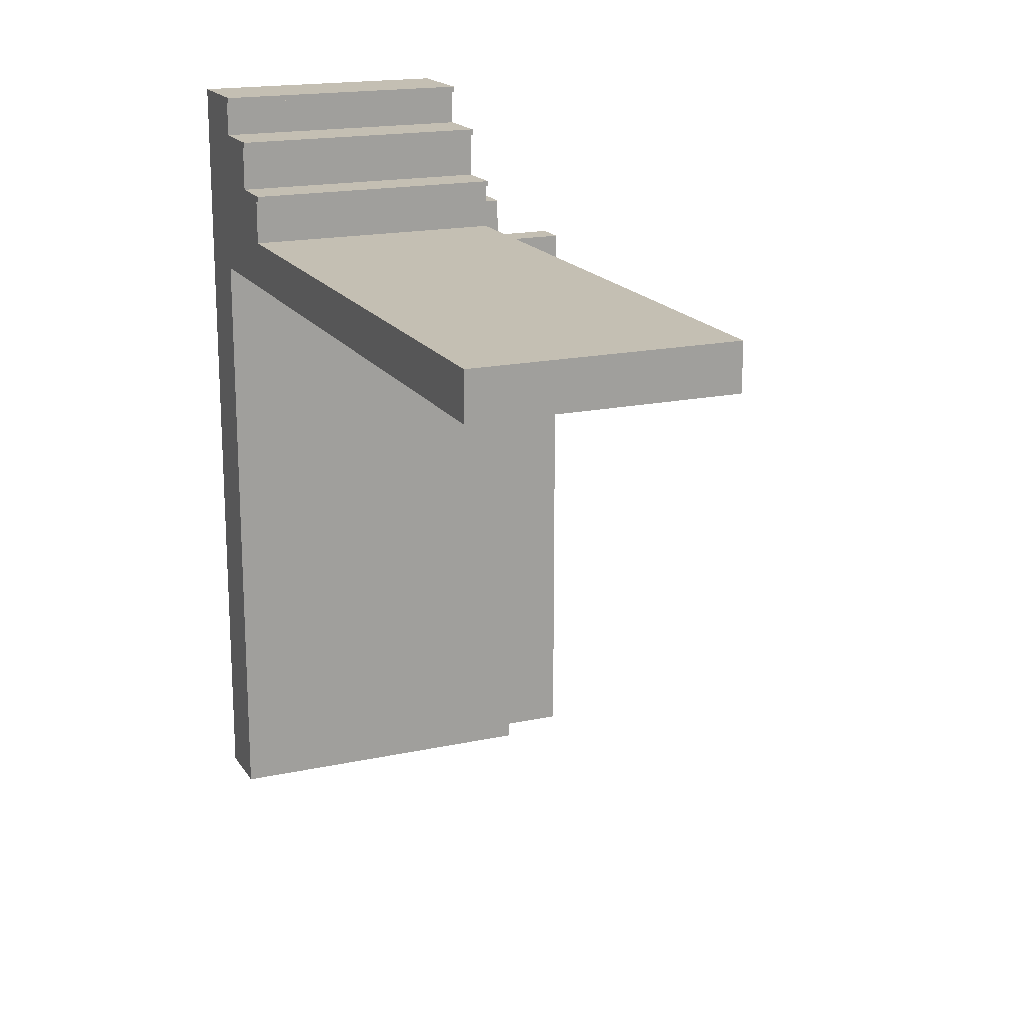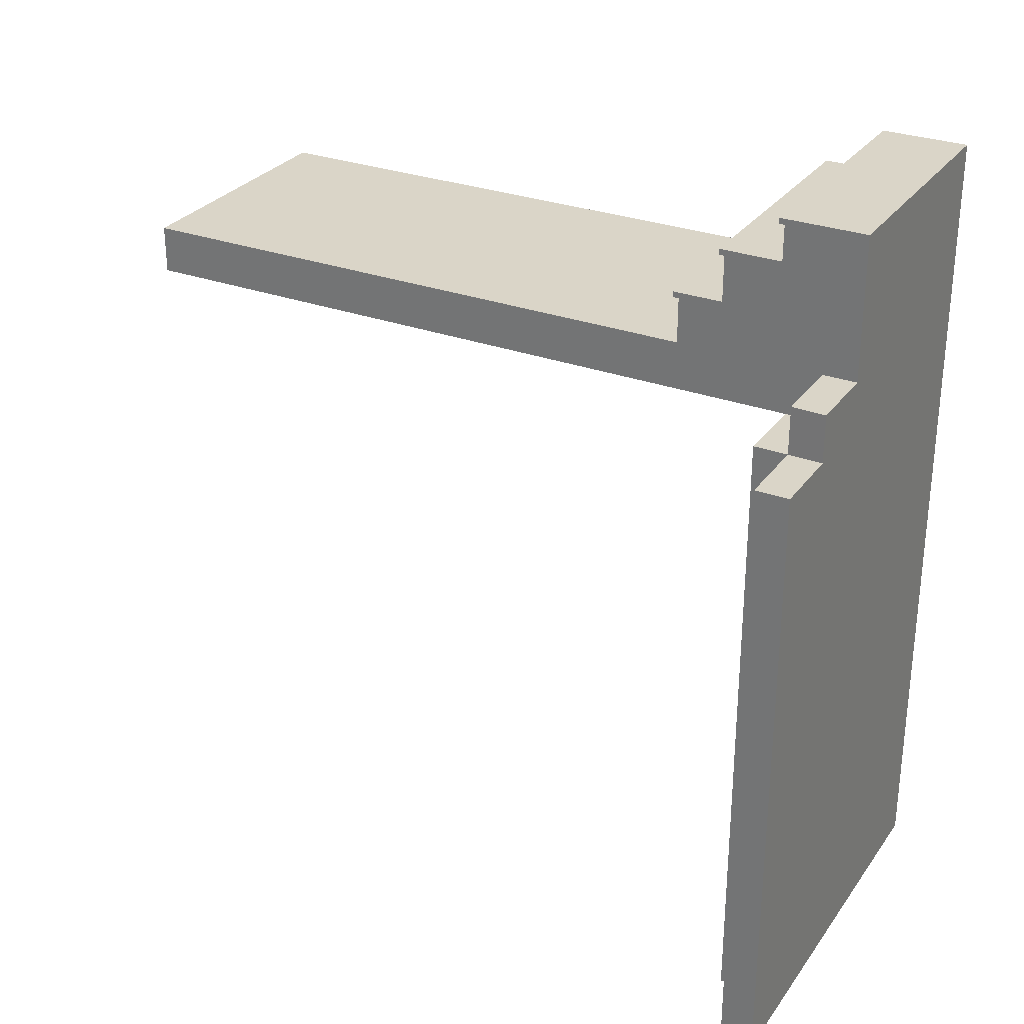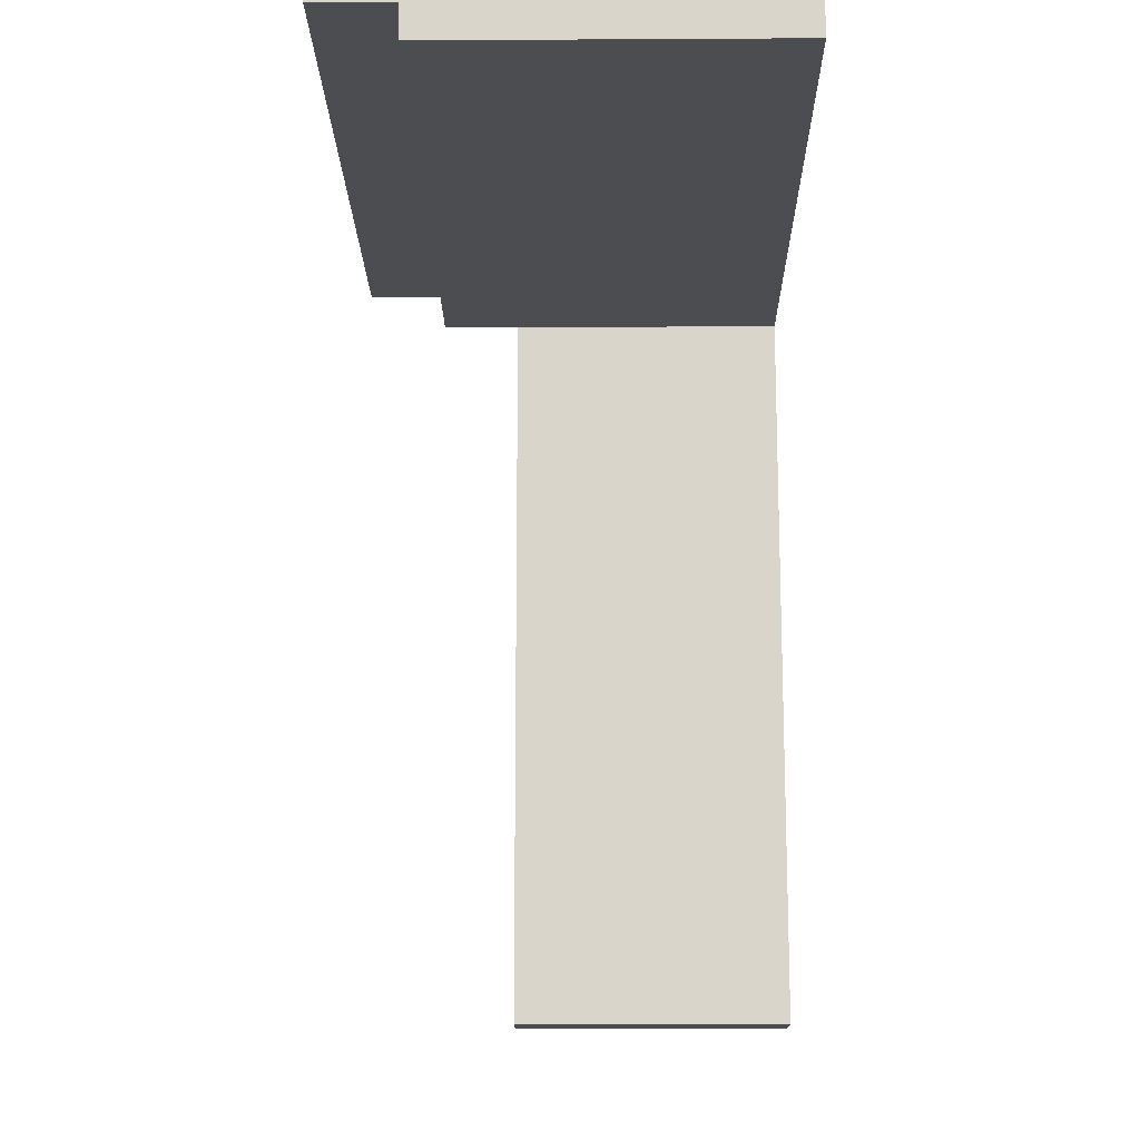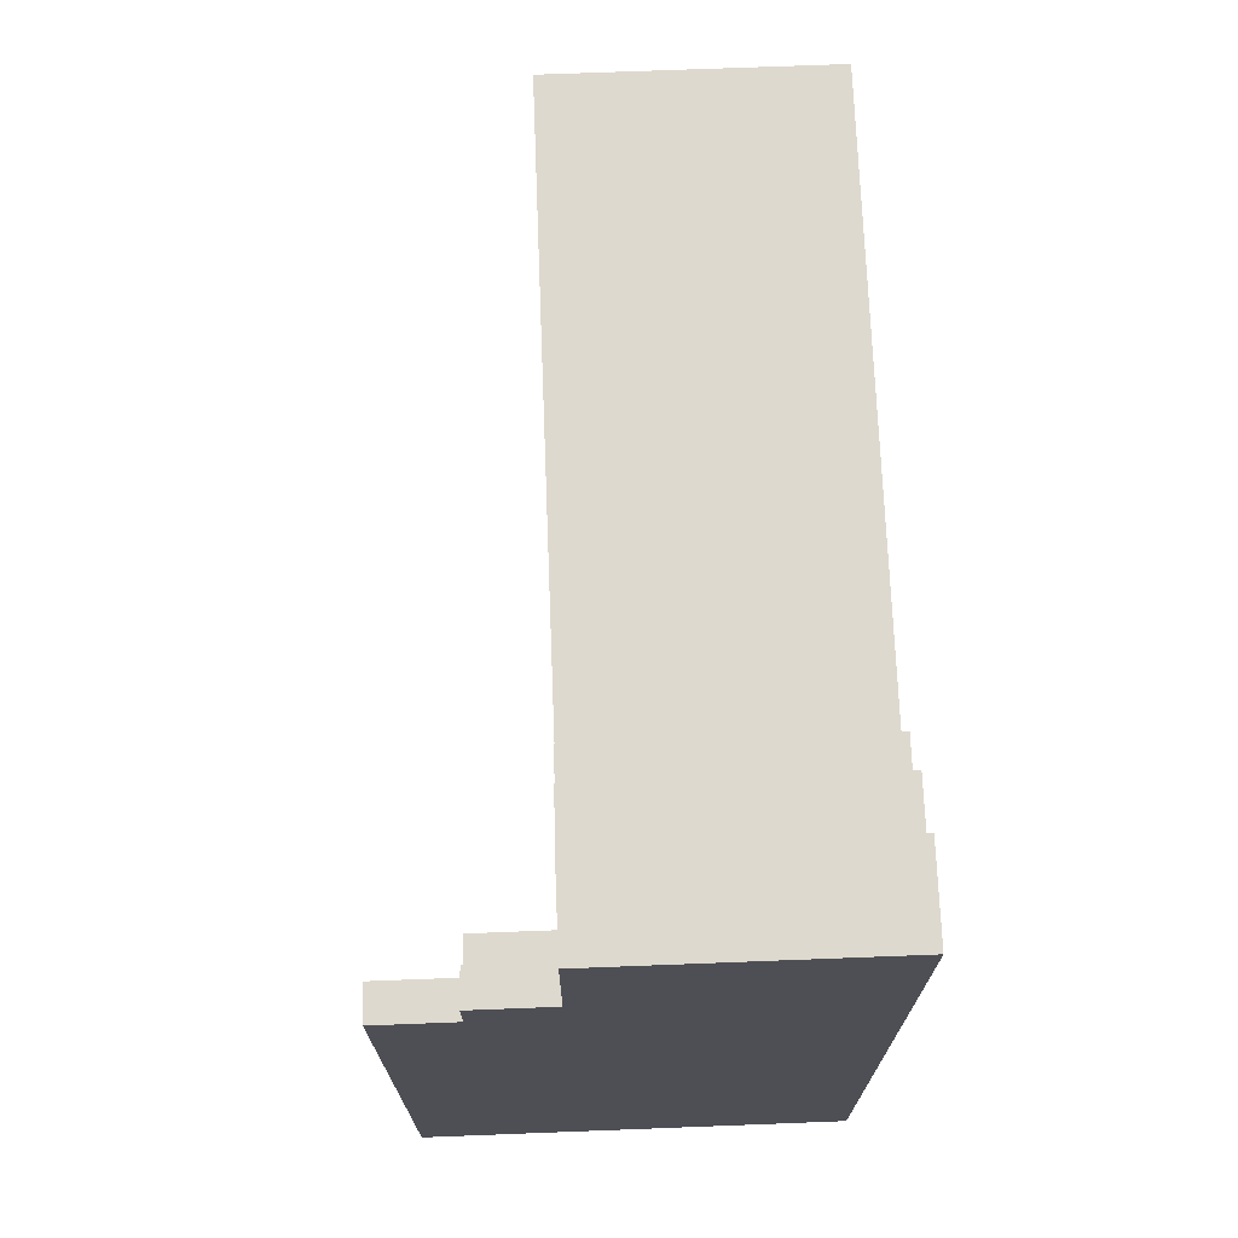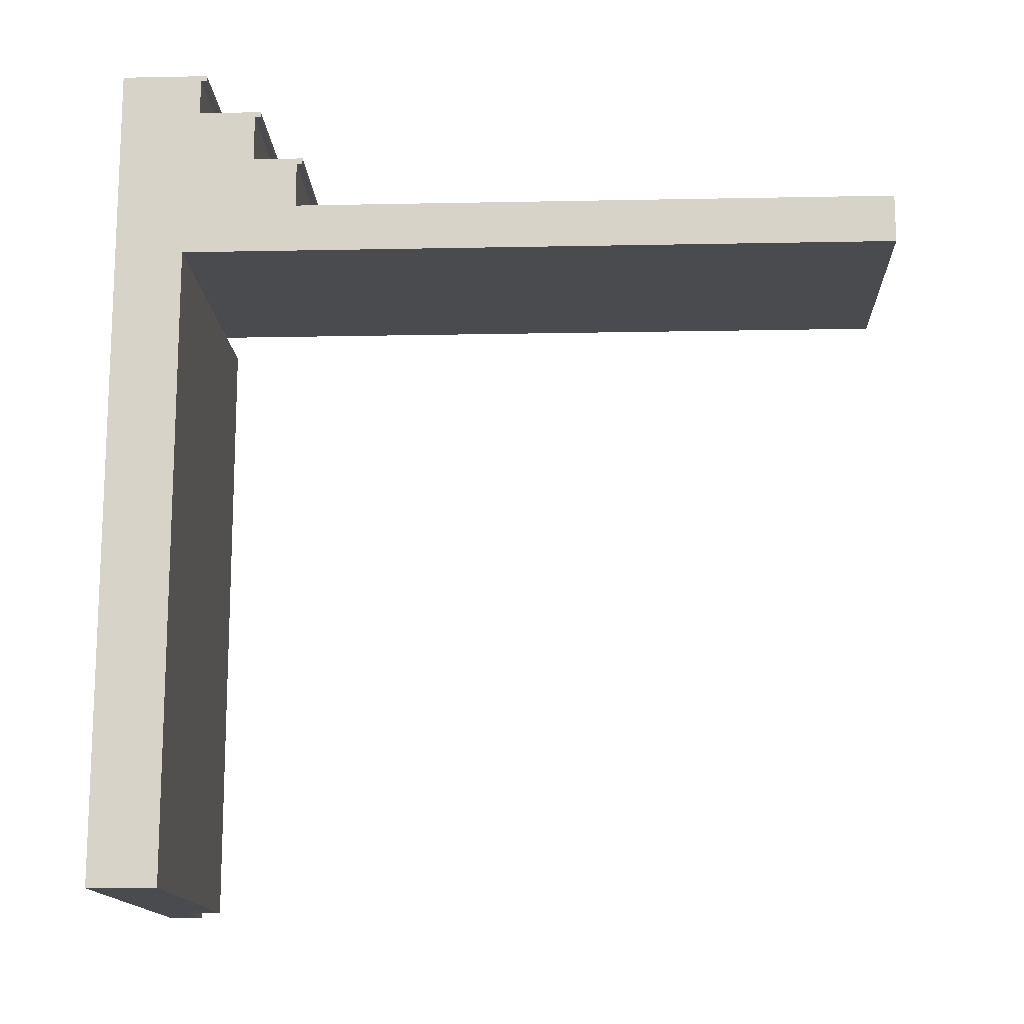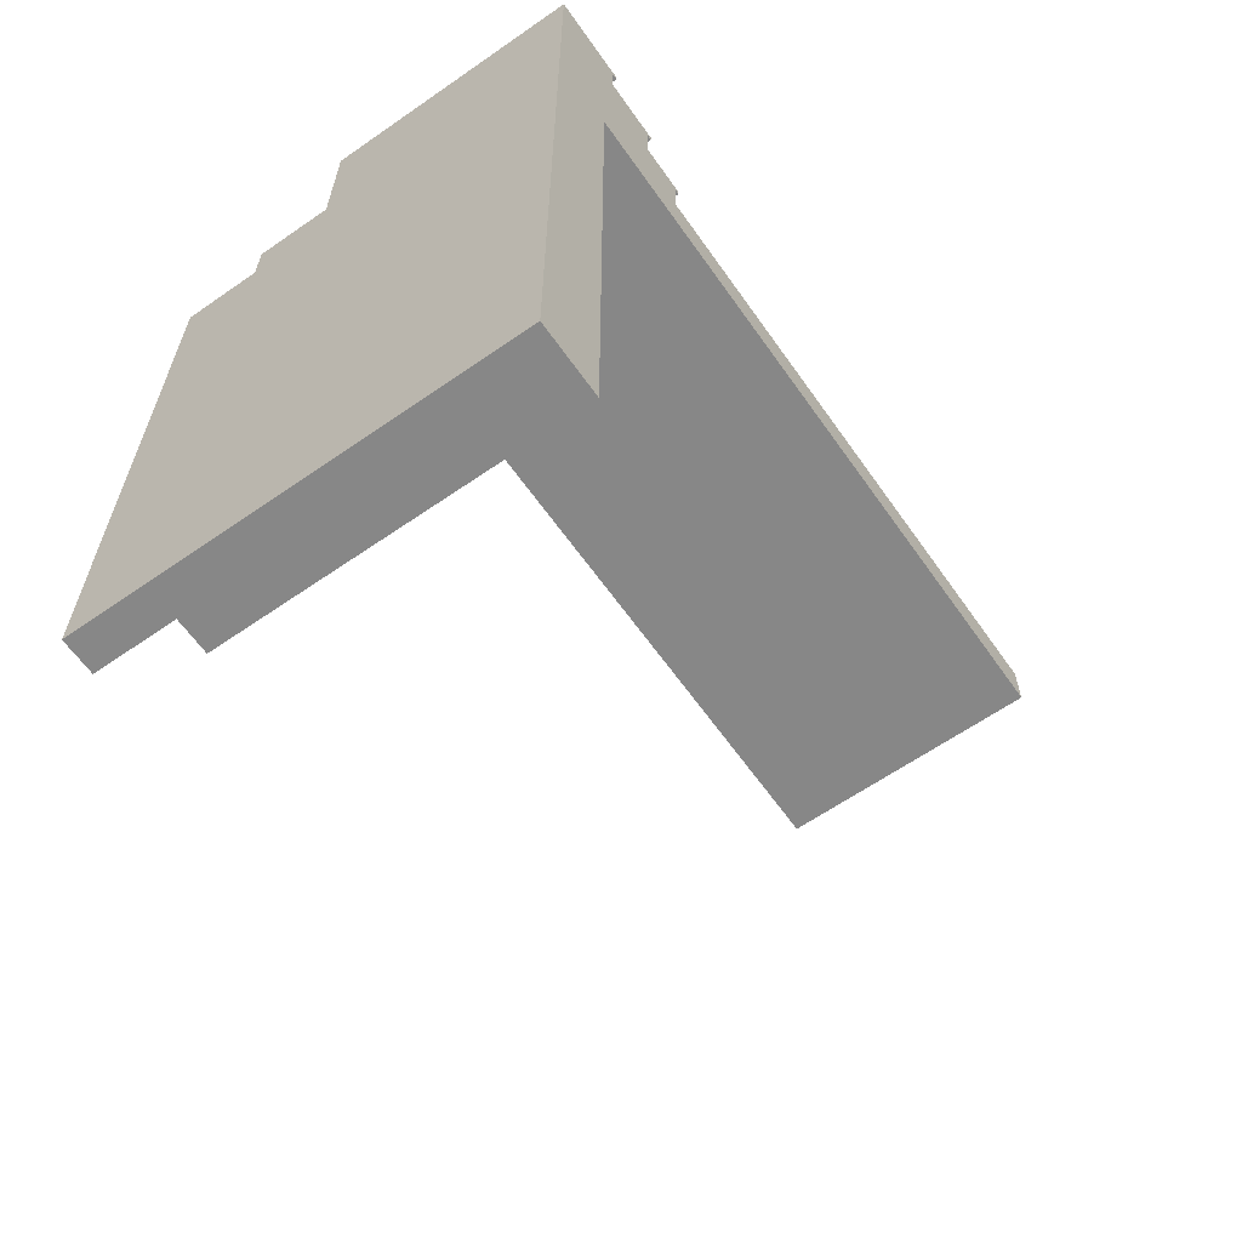
<metadata>
{"format":"obj","ext":"obj","renderer":"f3d","projection":"perspective","resolution":1024,"background":"white","views":[{"elev":17.9,"azim":157.1,"up":"+Y"},{"elev":29.2,"azim":-61.2,"up":"+Y"},{"elev":-15.7,"azim":0.7,"up":"+Z"},{"elev":71.4,"azim":-2.2,"up":"+Y"},{"elev":-14.3,"azim":92.5,"up":"+Y"},{"elev":-62.5,"azim":35.1,"up":"+Y"}]}
</metadata>
<code>
o Plane.052_Plane.051
v -3.376 -1.058 1.522
v -3.777 -1.058 1.698
v -3.777 -1.058 1.522
v -3.376 -1.058 1.346
v -3.777 2.231 1.698
v -3.376 2.231 1.346
v -3.376 2.231 1.522
v -3.777 2.231 1.522
v -1.604 2.481 -2.367
v -2.985 2.481 1.346
v -1.604 -1.058 1.346
v -1.604 2.481 1.346
v -1.604 -1.058 1.698
v -1.604 3.23 1.698
v -2.985 3.23 1.698
v -1.604 3.23 1.25
v -2.985 3.23 1.25
v -1.604 3.2 1.25
v -2.985 3.2 1.25
v -1.604 3.2 1.28
v -2.985 3.2 1.28
v -1.604 3.016 1.28
v -2.985 3.016 1.28
v -1.604 3.016 0.9542
v -2.985 3.016 0.9542
v -1.604 2.985 0.9542
v -2.985 2.985 0.9542
v -1.604 2.985 0.9844
v -2.985 2.985 0.9844
v -1.604 2.747 0.9844
v -2.985 2.747 0.9844
v -1.604 2.747 0.7245
v -2.985 2.747 0.7245
v -1.604 2.717 0.7245
v -2.985 2.717 0.7245
v -1.604 2.717 0.7548
v -2.985 2.717 0.7548
v -1.604 2.481 0.7548
v -1.604 2.23 0.7548
v -1.604 3.23 1.346
v -2.985 3.23 1.346
v -2.985 2.23 0.7548
v -2.985 2.481 0.7548
v -2.985 2.23 1.346
v -1.604 2.23 1.346
v -1.604 2.23 -2.367
v -2.985 2.481 -2.367
v -2.985 2.23 -2.367
v -2.985 2.23 1.522
v -1.604 2.481 1.522
v -2.985 2.572 0.7548
v -1.604 2.572 0.7548
v -1.604 2.572 1.346
v -1.604 2.572 1.698
v -2.985 2.572 1.346
v -1.604 2.23 1.698
v -2.985 -1.058 1.346
v -1.604 2.23 1.522
v -1.604 2.572 1.522
v -2.985 3.23 1.522
v -1.604 2.481 1.698
v -1.604 3.23 1.522
v -1.604 -1.058 1.522
v -2.985 2.481 1.522
v -2.985 2.572 1.522
v -2.985 2.572 1.698
v -2.985 2.481 1.698
v -3.381 2.481 1.698
v -3.376 2.481 1.522
v -1.604 2.901 1.346
v -1.604 2.901 1.698
v -2.985 2.901 1.346
v -1.604 2.901 1.522
v -2.985 2.901 1.698
v -2.985 2.901 1.522
v -1.604 2.901 0.9844
v -2.985 2.901 0.9844
v -2.985 -1.058 1.522
v -3.381 -1.058 1.698
v -3.381 2.231 1.698
v -2.985 2.231 1.698
v -2.985 -1.058 1.698
v -2.985 2.747 1.698
v -2.985 2.747 1.522
v -1.604 2.747 1.346
v -1.604 2.747 1.698
v -2.985 2.747 1.346
v -1.604 2.747 1.522
v -1.604 3.016 1.346
v -1.604 3.016 1.698
v -2.985 3.016 1.346
v -1.604 3.016 1.522
v -2.985 3.016 1.698
v -2.985 3.016 1.522
v -2.985 2.985 1.698
v -2.985 2.985 1.522
v -1.604 2.985 1.346
v -1.604 2.985 1.698
v -2.985 2.985 1.346
v -1.604 2.985 1.522
v -1.604 2.23 1.28
v -2.985 2.23 1.28
v -1.604 2.481 1.28
v -2.985 2.481 1.28
v -1.604 2.572 1.28
v -2.985 2.572 1.28
v -2.985 2.747 1.28
v -2.985 2.901 1.28
v -2.985 2.985 1.28
v -1.604 2.747 1.28
v -1.604 2.901 1.28
v -1.604 2.985 1.28
v -2.985 3.016 0.9844
v -1.604 3.016 0.9844
v -2.985 3.23 1.28
v -1.604 3.23 1.28
v -1.604 2.481 0.9844
v -2.985 2.481 0.9844
v -2.985 2.572 0.9844
v -1.604 2.23 0.9844
v -2.985 2.23 0.9844
v -1.604 2.572 0.9844
v -1.604 2.747 0.7548
v -2.985 2.747 0.7548
v -2.985 2.717 1.698
v -2.985 2.717 1.522
v -1.604 2.717 1.346
v -1.604 2.717 1.698
v -2.985 2.717 1.346
v -1.604 2.717 1.522
v -2.985 2.717 1.28
v -1.604 2.717 1.28
v -1.604 2.717 0.9844
v -2.985 2.717 0.9844
v -1.604 3.2 1.346
v -1.604 3.2 1.698
v -2.985 3.2 1.346
v -1.604 3.2 1.522
v -2.985 3.2 1.698
v -2.985 3.2 1.522
f 80 7 8 5
f 13 56 81 82
f 57 44 45 11
f 6 4 1 7
f 7 1 3 8
f 121 118 43 42
f 28 26 24 114
f 106 104 10 55
f 116 16 17 115
f 16 18 19 17
f 18 20 21 19
f 20 22 23 21
f 24 26 27 25
f 26 28 29 27
f 76 30 31 77
f 32 34 35 33
f 34 36 37 35
f 52 38 43 51
f 113 114 24 25
f 123 32 33 124
f 102 101 45 44
f 62 40 41 60
f 140 139 15 60
f 138 135 40 62
f 101 103 12 45
f 43 47 48 42
f 38 9 47 43
f 42 48 46 39
f 6 7 49 44
f 36 52 51 37
f 50 12 53 59
f 64 67 66 65
f 131 106 55 129
f 117 38 52 122
f 58 50 61 56
f 49 64 10 44
f 45 58 63 11
f 63 58 56 13
f 14 62 60 15
f 137 140 60 41
f 136 138 62 14
f 61 50 59 54
f 39 46 9 38
f 46 48 47 9
f 10 64 65 55
f 4 6 44 57
f 45 12 50 58
f 7 80 68 69
f 49 7 69 64
f 68 67 64 69
f 86 88 73 71
f 87 84 75 72
f 88 85 70 73
f 84 83 74 75
f 28 76 77 29
f 109 29 77 108
f 110 30 76 111
f 57 11 63 78
f 4 57 78 1
f 1 78 82 79
f 78 63 13 82
f 3 1 79 2
f 95 74 71 98
f 125 66 54 128
f 54 66 67 61
f 81 67 68 80
f 61 67 81 56
f 8 3 2 5
f 82 81 80 79
f 5 2 79 80
f 74 83 86 71
f 126 125 83 84
f 130 127 85 88
f 129 126 84 87
f 128 130 88 86
f 123 36 34 32
f 108 107 87 72
f 139 93 90 136
f 98 100 92 90
f 99 96 94 91
f 100 97 89 92
f 96 95 93 94
f 75 74 95 96
f 73 70 97 100
f 72 75 96 99
f 71 73 100 98
f 93 95 98 90
f 21 23 91 137
f 113 25 27 29
f 12 103 105 53
f 120 117 103 101
f 121 120 101 102
f 119 118 104 106
f 44 10 104 102
f 99 109 108 72
f 77 31 107 108
f 124 33 35 37
f 91 23 109 99
f 85 110 111 70
f 127 132 110 85
f 116 20 18 16
f 97 112 22 89
f 70 111 112 97
f 111 76 28 112
f 23 22 114 113
f 112 28 114 22
f 23 113 29 109
f 40 116 115 41
f 17 19 21 115
f 135 20 116 40
f 51 43 118 119
f 42 39 120 121
f 39 38 117 120
f 103 117 122 105
f 102 104 118 121
f 132 133 30 110
f 131 134 119 106
f 30 123 124 31
f 133 36 123 30
f 134 37 51 119
f 107 31 134 131
f 105 122 133 132
f 53 105 132 127
f 54 59 130 128
f 55 65 126 129
f 59 53 127 130
f 65 66 125 126
f 83 125 128 86
f 107 131 129 87
f 122 52 36 133
f 31 124 37 134
f 15 139 136 14
f 90 92 138 136
f 91 94 140 137
f 92 89 135 138
f 94 93 139 140
f 115 21 137 41
f 89 22 20 135

</code>
